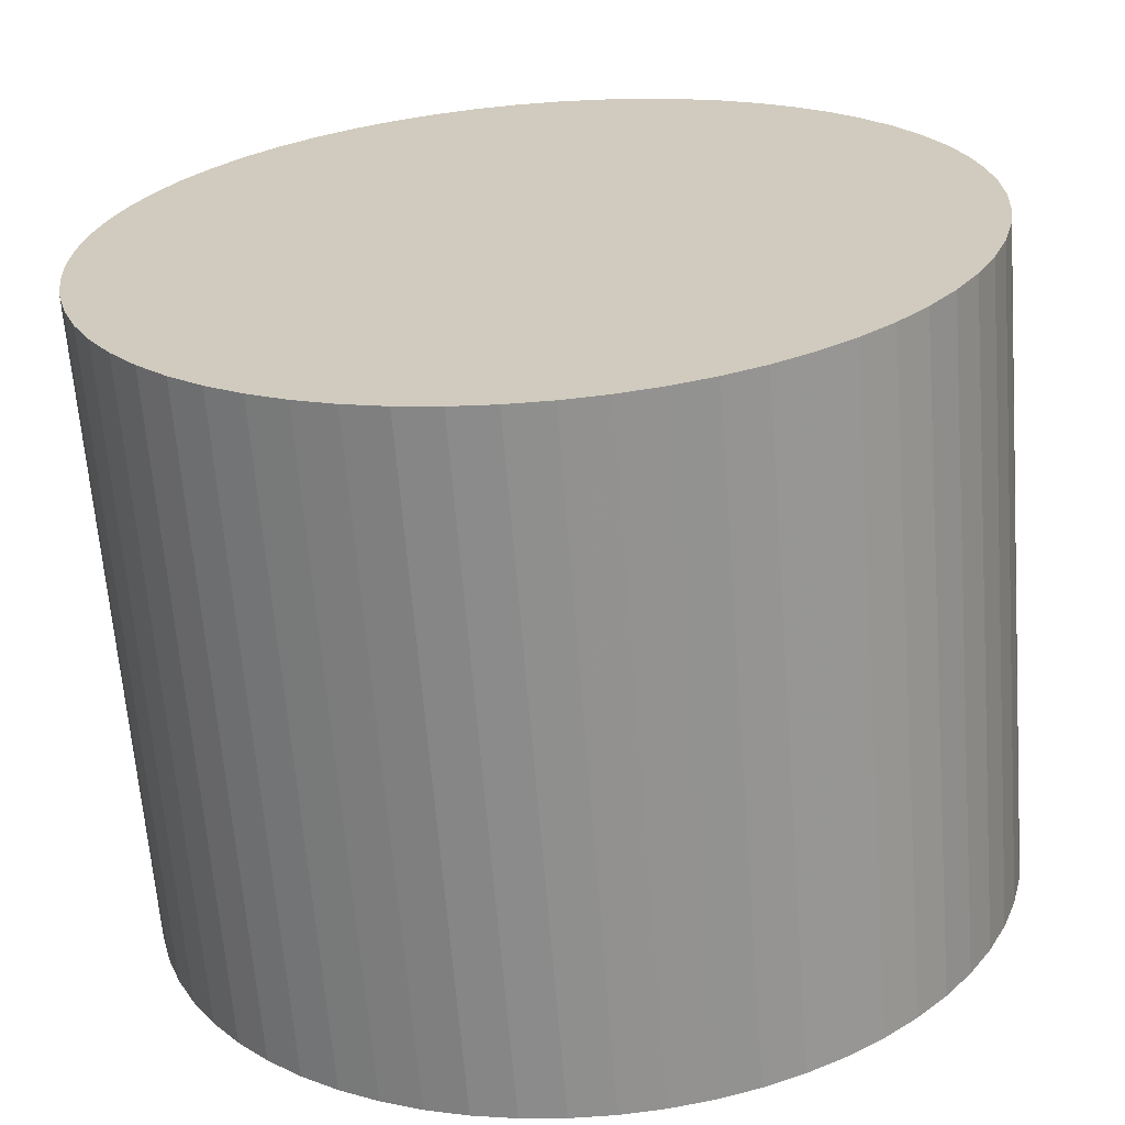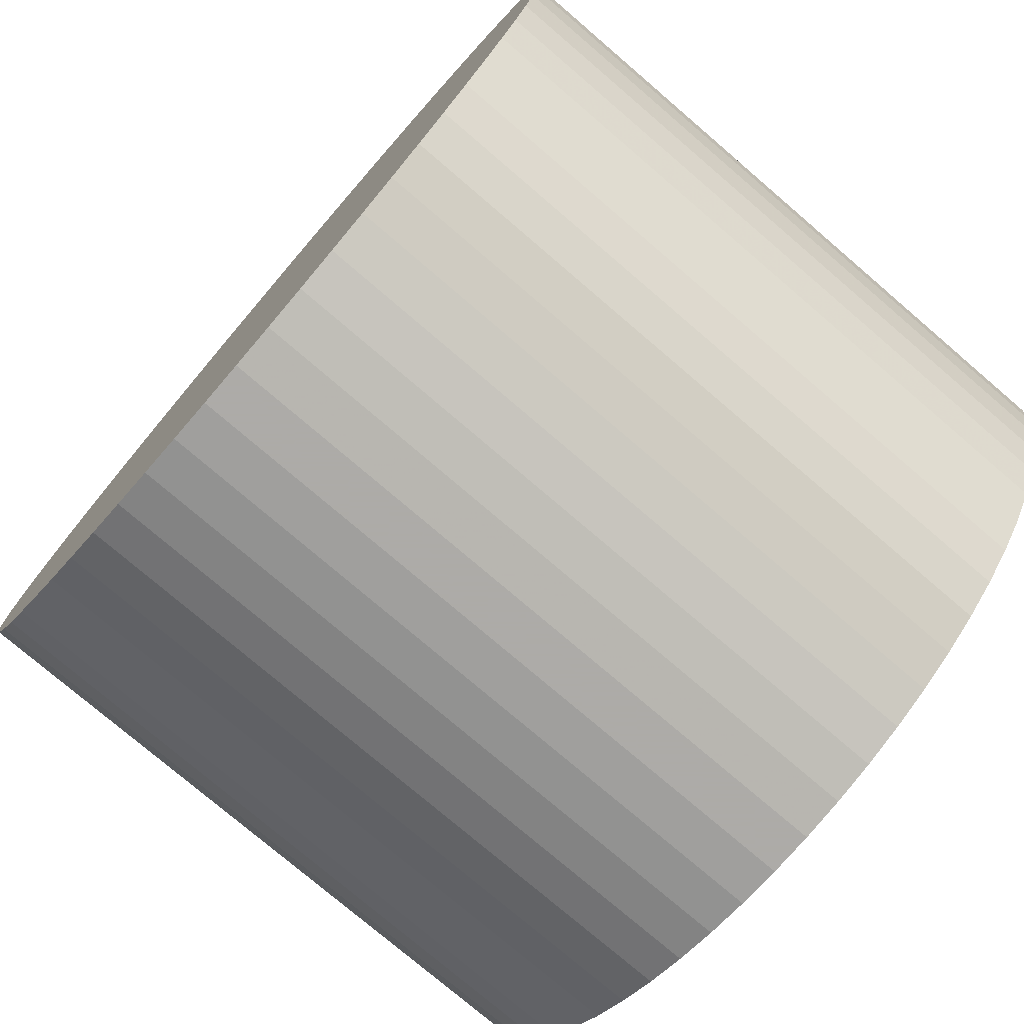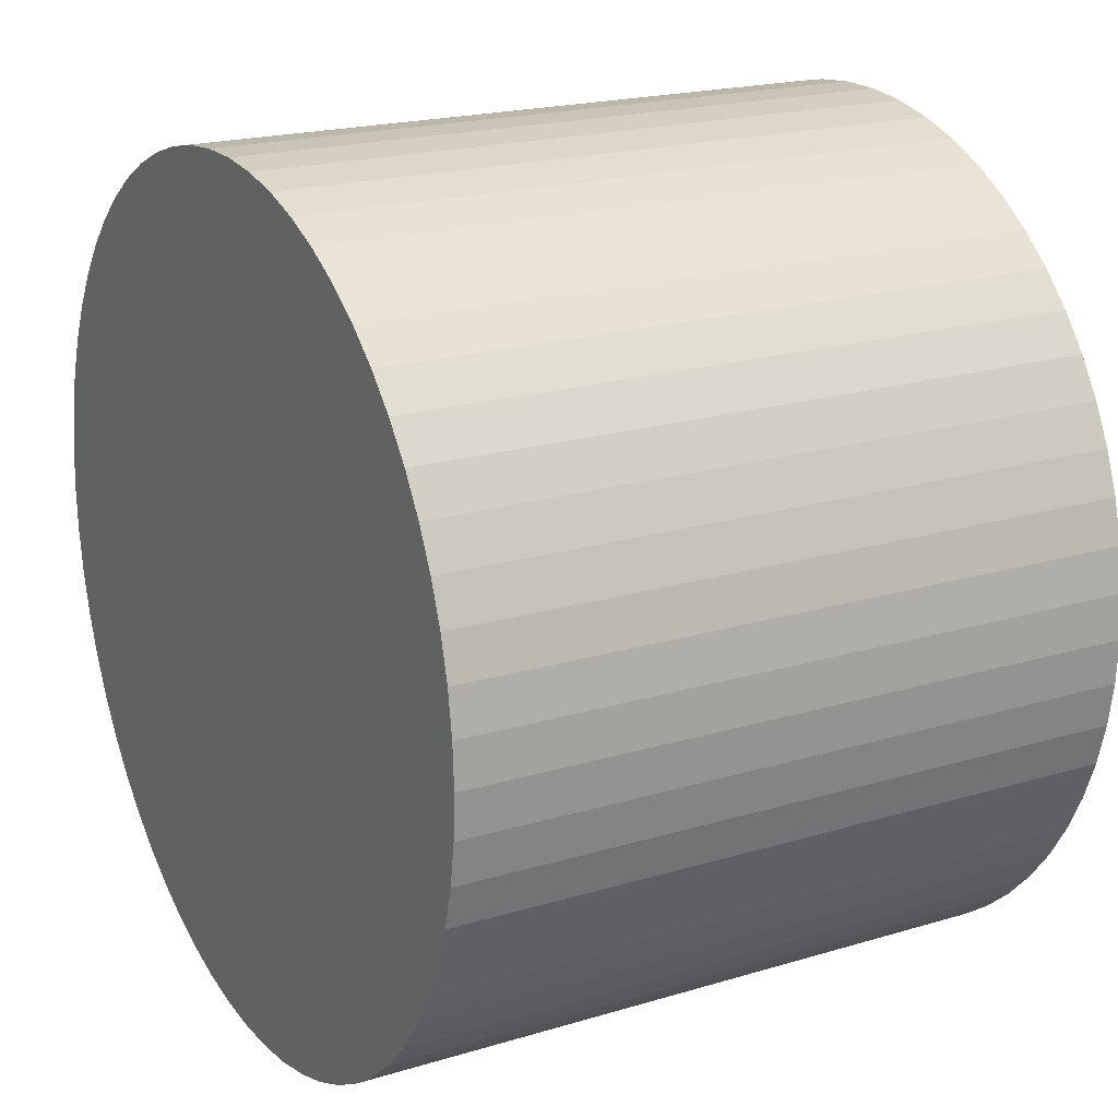
<metadata>
{"format":"obj","ext":"obj","renderer":"f3d","projection":"perspective","resolution":1024,"background":"white","views":[{"elev":-65.3,"azim":-175.5,"up":"+Y"},{"elev":-76.5,"azim":-130.6,"up":"+Y"},{"elev":19.9,"azim":-119.2,"up":"+Y"}]}
</metadata>
<code>
v 0 6.567e-18 0.6138
v 0 6.567e-18 -0.6138
v 0.7895 6.567e-18 0.6138
v 0.7854 0.07987 0.6138
v 0.7733 0.1589 0.6138
v 0.7533 0.2363 0.6138
v 0.7255 0.3113 0.6138
v 0.6903 0.3831 0.6138
v 0.648 0.451 0.6138
v 0.599 0.5142 0.6138
v 0.5439 0.5722 0.6138
v 0.4832 0.6243 0.6138
v 0.4176 0.67 0.6138
v 0.3477 0.7088 0.6138
v 0.2742 0.7403 0.6138
v 0.1979 0.7643 0.6138
v 0.1195 0.7804 0.6138
v 0.03999 0.7884 0.6138
v -0.03999 0.7884 0.6138
v -0.1195 0.7804 0.6138
v -0.1979 0.7643 0.6138
v -0.2742 0.7403 0.6138
v -0.3477 0.7088 0.6138
v -0.4176 0.67 0.6138
v -0.4832 0.6243 0.6138
v -0.5439 0.5722 0.6138
v -0.599 0.5142 0.6138
v -0.648 0.451 0.6138
v -0.6903 0.3831 0.6138
v -0.7255 0.3113 0.6138
v -0.7533 0.2363 0.6138
v -0.7733 0.1589 0.6138
v -0.7854 0.07987 0.6138
v -0.7895 1.032e-16 0.6138
v -0.7854 -0.07987 0.6138
v -0.7733 -0.1589 0.6138
v -0.7533 -0.2363 0.6138
v -0.7255 -0.3113 0.6138
v -0.6903 -0.3831 0.6138
v -0.648 -0.451 0.6138
v -0.599 -0.5142 0.6138
v -0.5439 -0.5722 0.6138
v -0.4832 -0.6243 0.6138
v -0.4176 -0.67 0.6138
v -0.3477 -0.7088 0.6138
v -0.2742 -0.7403 0.6138
v -0.1979 -0.7643 0.6138
v -0.1195 -0.7804 0.6138
v -0.03999 -0.7884 0.6138
v 0.03999 -0.7884 0.6138
v 0.1195 -0.7804 0.6138
v 0.1979 -0.7643 0.6138
v 0.2742 -0.7403 0.6138
v 0.3477 -0.7088 0.6138
v 0.4176 -0.67 0.6138
v 0.4832 -0.6243 0.6138
v 0.5439 -0.5722 0.6138
v 0.599 -0.5142 0.6138
v 0.648 -0.451 0.6138
v 0.6903 -0.3831 0.6138
v 0.7255 -0.3113 0.6138
v 0.7533 -0.2363 0.6138
v 0.7733 -0.1589 0.6138
v 0.7854 -0.07987 0.6138
v 0.7895 6.567e-18 0.3069
v 0.7854 0.07987 0.3069
v 0.7733 0.1589 0.3069
v 0.7533 0.2363 0.3069
v 0.7255 0.3113 0.3069
v 0.6903 0.3831 0.3069
v 0.648 0.451 0.3069
v 0.599 0.5142 0.3069
v 0.5439 0.5722 0.3069
v 0.4832 0.6243 0.3069
v 0.4176 0.67 0.3069
v 0.3477 0.7088 0.3069
v 0.2742 0.7403 0.3069
v 0.1979 0.7643 0.3069
v 0.1195 0.7804 0.3069
v 0.03999 0.7884 0.3069
v -0.03999 0.7884 0.3069
v -0.1195 0.7804 0.3069
v -0.1979 0.7643 0.3069
v -0.2742 0.7403 0.3069
v -0.3477 0.7088 0.3069
v -0.4176 0.67 0.3069
v -0.4832 0.6243 0.3069
v -0.5439 0.5722 0.3069
v -0.599 0.5142 0.3069
v -0.648 0.451 0.3069
v -0.6903 0.3831 0.3069
v -0.7255 0.3113 0.3069
v -0.7533 0.2363 0.3069
v -0.7733 0.1589 0.3069
v -0.7854 0.07987 0.3069
v -0.7895 1.032e-16 0.3069
v -0.7854 -0.07987 0.3069
v -0.7733 -0.1589 0.3069
v -0.7533 -0.2363 0.3069
v -0.7255 -0.3113 0.3069
v -0.6903 -0.3831 0.3069
v -0.648 -0.451 0.3069
v -0.599 -0.5142 0.3069
v -0.5439 -0.5722 0.3069
v -0.4832 -0.6243 0.3069
v -0.4176 -0.67 0.3069
v -0.3477 -0.7088 0.3069
v -0.2742 -0.7403 0.3069
v -0.1979 -0.7643 0.3069
v -0.1195 -0.7804 0.3069
v -0.03999 -0.7884 0.3069
v 0.03999 -0.7884 0.3069
v 0.1195 -0.7804 0.3069
v 0.1979 -0.7643 0.3069
v 0.2742 -0.7403 0.3069
v 0.3477 -0.7088 0.3069
v 0.4176 -0.67 0.3069
v 0.4832 -0.6243 0.3069
v 0.5439 -0.5722 0.3069
v 0.599 -0.5142 0.3069
v 0.648 -0.451 0.3069
v 0.6903 -0.3831 0.3069
v 0.7255 -0.3113 0.3069
v 0.7533 -0.2363 0.3069
v 0.7733 -0.1589 0.3069
v 0.7854 -0.07987 0.3069
v 0.7895 6.567e-18 -2.809e-18
v 0.7854 0.07987 -2.809e-18
v 0.7733 0.1589 -2.809e-18
v 0.7533 0.2363 -2.809e-18
v 0.7255 0.3113 -2.809e-18
v 0.6903 0.3831 -2.809e-18
v 0.648 0.451 -2.809e-18
v 0.599 0.5142 -2.809e-18
v 0.5439 0.5722 -2.809e-18
v 0.4832 0.6243 -2.809e-18
v 0.4176 0.67 -2.809e-18
v 0.3477 0.7088 -2.809e-18
v 0.2742 0.7403 -2.809e-18
v 0.1979 0.7643 -2.809e-18
v 0.1195 0.7804 -2.809e-18
v 0.03999 0.7884 -2.809e-18
v -0.03999 0.7884 -2.809e-18
v -0.1195 0.7804 -2.809e-18
v -0.1979 0.7643 -2.809e-18
v -0.2742 0.7403 -2.809e-18
v -0.3477 0.7088 -2.809e-18
v -0.4176 0.67 -2.809e-18
v -0.4832 0.6243 -2.809e-18
v -0.5439 0.5722 -2.809e-18
v -0.599 0.5142 -2.809e-18
v -0.648 0.451 -2.809e-18
v -0.6903 0.3831 -2.809e-18
v -0.7255 0.3113 -2.809e-18
v -0.7533 0.2363 -2.809e-18
v -0.7733 0.1589 -2.809e-18
v -0.7854 0.07987 -2.809e-18
v -0.7895 1.032e-16 -2.809e-18
v -0.7854 -0.07987 -2.809e-18
v -0.7733 -0.1589 -2.809e-18
v -0.7533 -0.2363 -2.809e-18
v -0.7255 -0.3113 -2.809e-18
v -0.6903 -0.3831 -2.809e-18
v -0.648 -0.451 -2.809e-18
v -0.599 -0.5142 -2.809e-18
v -0.5439 -0.5722 -2.809e-18
v -0.4832 -0.6243 -2.809e-18
v -0.4176 -0.67 -2.809e-18
v -0.3477 -0.7088 -2.809e-18
v -0.2742 -0.7403 -2.809e-18
v -0.1979 -0.7643 -2.809e-18
v -0.1195 -0.7804 -2.809e-18
v -0.03999 -0.7884 -2.809e-18
v 0.03999 -0.7884 -2.809e-18
v 0.1195 -0.7804 -2.809e-18
v 0.1979 -0.7643 -2.809e-18
v 0.2742 -0.7403 -2.809e-18
v 0.3477 -0.7088 -2.809e-18
v 0.4176 -0.67 -2.809e-18
v 0.4832 -0.6243 -2.809e-18
v 0.5439 -0.5722 -2.809e-18
v 0.599 -0.5142 -2.809e-18
v 0.648 -0.451 -2.809e-18
v 0.6903 -0.3831 -2.809e-18
v 0.7255 -0.3113 -2.809e-18
v 0.7533 -0.2363 -2.809e-18
v 0.7733 -0.1589 -2.809e-18
v 0.7854 -0.07987 -2.809e-18
v 0.7895 6.567e-18 -0.3069
v 0.7854 0.07987 -0.3069
v 0.7733 0.1589 -0.3069
v 0.7533 0.2363 -0.3069
v 0.7255 0.3113 -0.3069
v 0.6903 0.3831 -0.3069
v 0.648 0.451 -0.3069
v 0.599 0.5142 -0.3069
v 0.5439 0.5722 -0.3069
v 0.4832 0.6243 -0.3069
v 0.4176 0.67 -0.3069
v 0.3477 0.7088 -0.3069
v 0.2742 0.7403 -0.3069
v 0.1979 0.7643 -0.3069
v 0.1195 0.7804 -0.3069
v 0.03999 0.7884 -0.3069
v -0.03999 0.7884 -0.3069
v -0.1195 0.7804 -0.3069
v -0.1979 0.7643 -0.3069
v -0.2742 0.7403 -0.3069
v -0.3477 0.7088 -0.3069
v -0.4176 0.67 -0.3069
v -0.4832 0.6243 -0.3069
v -0.5439 0.5722 -0.3069
v -0.599 0.5142 -0.3069
v -0.648 0.451 -0.3069
v -0.6903 0.3831 -0.3069
v -0.7255 0.3113 -0.3069
v -0.7533 0.2363 -0.3069
v -0.7733 0.1589 -0.3069
v -0.7854 0.07987 -0.3069
v -0.7895 1.032e-16 -0.3069
v -0.7854 -0.07987 -0.3069
v -0.7733 -0.1589 -0.3069
v -0.7533 -0.2363 -0.3069
v -0.7255 -0.3113 -0.3069
v -0.6903 -0.3831 -0.3069
v -0.648 -0.451 -0.3069
v -0.599 -0.5142 -0.3069
v -0.5439 -0.5722 -0.3069
v -0.4832 -0.6243 -0.3069
v -0.4176 -0.67 -0.3069
v -0.3477 -0.7088 -0.3069
v -0.2742 -0.7403 -0.3069
v -0.1979 -0.7643 -0.3069
v -0.1195 -0.7804 -0.3069
v -0.03999 -0.7884 -0.3069
v 0.03999 -0.7884 -0.3069
v 0.1195 -0.7804 -0.3069
v 0.1979 -0.7643 -0.3069
v 0.2742 -0.7403 -0.3069
v 0.3477 -0.7088 -0.3069
v 0.4176 -0.67 -0.3069
v 0.4832 -0.6243 -0.3069
v 0.5439 -0.5722 -0.3069
v 0.599 -0.5142 -0.3069
v 0.648 -0.451 -0.3069
v 0.6903 -0.3831 -0.3069
v 0.7255 -0.3113 -0.3069
v 0.7533 -0.2363 -0.3069
v 0.7733 -0.1589 -0.3069
v 0.7854 -0.07987 -0.3069
v 0.7895 6.567e-18 -0.6138
v 0.7854 0.07987 -0.6138
v 0.7733 0.1589 -0.6138
v 0.7533 0.2363 -0.6138
v 0.7255 0.3113 -0.6138
v 0.6903 0.3831 -0.6138
v 0.648 0.451 -0.6138
v 0.599 0.5142 -0.6138
v 0.5439 0.5722 -0.6138
v 0.4832 0.6243 -0.6138
v 0.4176 0.67 -0.6138
v 0.3477 0.7088 -0.6138
v 0.2742 0.7403 -0.6138
v 0.1979 0.7643 -0.6138
v 0.1195 0.7804 -0.6138
v 0.03999 0.7884 -0.6138
v -0.03999 0.7884 -0.6138
v -0.1195 0.7804 -0.6138
v -0.1979 0.7643 -0.6138
v -0.2742 0.7403 -0.6138
v -0.3477 0.7088 -0.6138
v -0.4176 0.67 -0.6138
v -0.4832 0.6243 -0.6138
v -0.5439 0.5722 -0.6138
v -0.599 0.5142 -0.6138
v -0.648 0.451 -0.6138
v -0.6903 0.3831 -0.6138
v -0.7255 0.3113 -0.6138
v -0.7533 0.2363 -0.6138
v -0.7733 0.1589 -0.6138
v -0.7854 0.07987 -0.6138
v -0.7895 1.032e-16 -0.6138
v -0.7854 -0.07987 -0.6138
v -0.7733 -0.1589 -0.6138
v -0.7533 -0.2363 -0.6138
v -0.7255 -0.3113 -0.6138
v -0.6903 -0.3831 -0.6138
v -0.648 -0.451 -0.6138
v -0.599 -0.5142 -0.6138
v -0.5439 -0.5722 -0.6138
v -0.4832 -0.6243 -0.6138
v -0.4176 -0.67 -0.6138
v -0.3477 -0.7088 -0.6138
v -0.2742 -0.7403 -0.6138
v -0.1979 -0.7643 -0.6138
v -0.1195 -0.7804 -0.6138
v -0.03999 -0.7884 -0.6138
v 0.03999 -0.7884 -0.6138
v 0.1195 -0.7804 -0.6138
v 0.1979 -0.7643 -0.6138
v 0.2742 -0.7403 -0.6138
v 0.3477 -0.7088 -0.6138
v 0.4176 -0.67 -0.6138
v 0.4832 -0.6243 -0.6138
v 0.5439 -0.5722 -0.6138
v 0.599 -0.5142 -0.6138
v 0.648 -0.451 -0.6138
v 0.6903 -0.3831 -0.6138
v 0.7255 -0.3113 -0.6138
v 0.7533 -0.2363 -0.6138
v 0.7733 -0.1589 -0.6138
v 0.7854 -0.07987 -0.6138
f 1 3 4
f 2 252 251
f 1 4 5
f 2 253 252
f 1 5 6
f 2 254 253
f 1 6 7
f 2 255 254
f 1 7 8
f 2 256 255
f 1 8 9
f 2 257 256
f 1 9 10
f 2 258 257
f 1 10 11
f 2 259 258
f 1 11 12
f 2 260 259
f 1 12 13
f 2 261 260
f 1 13 14
f 2 262 261
f 1 14 15
f 2 263 262
f 1 15 16
f 2 264 263
f 1 16 17
f 2 265 264
f 1 17 18
f 2 266 265
f 1 18 19
f 2 267 266
f 1 19 20
f 2 268 267
f 1 20 21
f 2 269 268
f 1 21 22
f 2 270 269
f 1 22 23
f 2 271 270
f 1 23 24
f 2 272 271
f 1 24 25
f 2 273 272
f 1 25 26
f 2 274 273
f 1 26 27
f 2 275 274
f 1 27 28
f 2 276 275
f 1 28 29
f 2 277 276
f 1 29 30
f 2 278 277
f 1 30 31
f 2 279 278
f 1 31 32
f 2 280 279
f 1 32 33
f 2 281 280
f 1 33 34
f 2 282 281
f 1 34 35
f 2 283 282
f 1 35 36
f 2 284 283
f 1 36 37
f 2 285 284
f 1 37 38
f 2 286 285
f 1 38 39
f 2 287 286
f 1 39 40
f 2 288 287
f 1 40 41
f 2 289 288
f 1 41 42
f 2 290 289
f 1 42 43
f 2 291 290
f 1 43 44
f 2 292 291
f 1 44 45
f 2 293 292
f 1 45 46
f 2 294 293
f 1 46 47
f 2 295 294
f 1 47 48
f 2 296 295
f 1 48 49
f 2 297 296
f 1 49 50
f 2 298 297
f 1 50 51
f 2 299 298
f 1 51 52
f 2 300 299
f 1 52 53
f 2 301 300
f 1 53 54
f 2 302 301
f 1 54 55
f 2 303 302
f 1 55 56
f 2 304 303
f 1 56 57
f 2 305 304
f 1 57 58
f 2 306 305
f 1 58 59
f 2 307 306
f 1 59 60
f 2 308 307
f 1 60 61
f 2 309 308
f 1 61 62
f 2 310 309
f 1 62 63
f 2 311 310
f 1 63 64
f 2 312 311
f 1 64 3
f 2 251 312
f 65 4 3
f 65 66 4
f 66 5 4
f 66 67 5
f 67 6 5
f 67 68 6
f 68 7 6
f 68 69 7
f 69 8 7
f 69 70 8
f 70 9 8
f 70 71 9
f 71 10 9
f 71 72 10
f 72 11 10
f 72 73 11
f 73 12 11
f 73 74 12
f 74 13 12
f 74 75 13
f 75 14 13
f 75 76 14
f 76 15 14
f 76 77 15
f 77 16 15
f 77 78 16
f 78 17 16
f 78 79 17
f 79 18 17
f 79 80 18
f 80 19 18
f 80 81 19
f 81 20 19
f 81 82 20
f 82 21 20
f 82 83 21
f 83 22 21
f 83 84 22
f 84 23 22
f 84 85 23
f 85 24 23
f 85 86 24
f 86 25 24
f 86 87 25
f 87 26 25
f 87 88 26
f 88 27 26
f 88 89 27
f 89 28 27
f 89 90 28
f 90 29 28
f 90 91 29
f 91 30 29
f 91 92 30
f 92 31 30
f 92 93 31
f 93 32 31
f 93 94 32
f 94 33 32
f 94 95 33
f 95 34 33
f 95 96 34
f 96 35 34
f 96 97 35
f 97 36 35
f 97 98 36
f 98 37 36
f 98 99 37
f 99 38 37
f 99 100 38
f 100 39 38
f 100 101 39
f 101 40 39
f 101 102 40
f 102 41 40
f 102 103 41
f 103 42 41
f 103 104 42
f 104 43 42
f 104 105 43
f 105 44 43
f 105 106 44
f 106 45 44
f 106 107 45
f 107 46 45
f 107 108 46
f 108 47 46
f 108 109 47
f 109 48 47
f 109 110 48
f 110 49 48
f 110 111 49
f 111 50 49
f 111 112 50
f 112 51 50
f 112 113 51
f 113 52 51
f 113 114 52
f 114 53 52
f 114 115 53
f 115 54 53
f 115 116 54
f 116 55 54
f 116 117 55
f 117 56 55
f 117 118 56
f 118 57 56
f 118 119 57
f 119 58 57
f 119 120 58
f 120 59 58
f 120 121 59
f 121 60 59
f 121 122 60
f 122 61 60
f 122 123 61
f 123 62 61
f 123 124 62
f 124 63 62
f 124 125 63
f 125 64 63
f 125 126 64
f 126 3 64
f 126 65 3
f 127 66 65
f 127 128 66
f 128 67 66
f 128 129 67
f 129 68 67
f 129 130 68
f 130 69 68
f 130 131 69
f 131 70 69
f 131 132 70
f 132 71 70
f 132 133 71
f 133 72 71
f 133 134 72
f 134 73 72
f 134 135 73
f 135 74 73
f 135 136 74
f 136 75 74
f 136 137 75
f 137 76 75
f 137 138 76
f 138 77 76
f 138 139 77
f 139 78 77
f 139 140 78
f 140 79 78
f 140 141 79
f 141 80 79
f 141 142 80
f 142 81 80
f 142 143 81
f 143 82 81
f 143 144 82
f 144 83 82
f 144 145 83
f 145 84 83
f 145 146 84
f 146 85 84
f 146 147 85
f 147 86 85
f 147 148 86
f 148 87 86
f 148 149 87
f 149 88 87
f 149 150 88
f 150 89 88
f 150 151 89
f 151 90 89
f 151 152 90
f 152 91 90
f 152 153 91
f 153 92 91
f 153 154 92
f 154 93 92
f 154 155 93
f 155 94 93
f 155 156 94
f 156 95 94
f 156 157 95
f 157 96 95
f 157 158 96
f 158 97 96
f 158 159 97
f 159 98 97
f 159 160 98
f 160 99 98
f 160 161 99
f 161 100 99
f 161 162 100
f 162 101 100
f 162 163 101
f 163 102 101
f 163 164 102
f 164 103 102
f 164 165 103
f 165 104 103
f 165 166 104
f 166 105 104
f 166 167 105
f 167 106 105
f 167 168 106
f 168 107 106
f 168 169 107
f 169 108 107
f 169 170 108
f 170 109 108
f 170 171 109
f 171 110 109
f 171 172 110
f 172 111 110
f 172 173 111
f 173 112 111
f 173 174 112
f 174 113 112
f 174 175 113
f 175 114 113
f 175 176 114
f 176 115 114
f 176 177 115
f 177 116 115
f 177 178 116
f 178 117 116
f 178 179 117
f 179 118 117
f 179 180 118
f 180 119 118
f 180 181 119
f 181 120 119
f 181 182 120
f 182 121 120
f 182 183 121
f 183 122 121
f 183 184 122
f 184 123 122
f 184 185 123
f 185 124 123
f 185 186 124
f 186 125 124
f 186 187 125
f 187 126 125
f 187 188 126
f 188 65 126
f 188 127 65
f 189 128 127
f 189 190 128
f 190 129 128
f 190 191 129
f 191 130 129
f 191 192 130
f 192 131 130
f 192 193 131
f 193 132 131
f 193 194 132
f 194 133 132
f 194 195 133
f 195 134 133
f 195 196 134
f 196 135 134
f 196 197 135
f 197 136 135
f 197 198 136
f 198 137 136
f 198 199 137
f 199 138 137
f 199 200 138
f 200 139 138
f 200 201 139
f 201 140 139
f 201 202 140
f 202 141 140
f 202 203 141
f 203 142 141
f 203 204 142
f 204 143 142
f 204 205 143
f 205 144 143
f 205 206 144
f 206 145 144
f 206 207 145
f 207 146 145
f 207 208 146
f 208 147 146
f 208 209 147
f 209 148 147
f 209 210 148
f 210 149 148
f 210 211 149
f 211 150 149
f 211 212 150
f 212 151 150
f 212 213 151
f 213 152 151
f 213 214 152
f 214 153 152
f 214 215 153
f 215 154 153
f 215 216 154
f 216 155 154
f 216 217 155
f 217 156 155
f 217 218 156
f 218 157 156
f 218 219 157
f 219 158 157
f 219 220 158
f 220 159 158
f 220 221 159
f 221 160 159
f 221 222 160
f 222 161 160
f 222 223 161
f 223 162 161
f 223 224 162
f 224 163 162
f 224 225 163
f 225 164 163
f 225 226 164
f 226 165 164
f 226 227 165
f 227 166 165
f 227 228 166
f 228 167 166
f 228 229 167
f 229 168 167
f 229 230 168
f 230 169 168
f 230 231 169
f 231 170 169
f 231 232 170
f 232 171 170
f 232 233 171
f 233 172 171
f 233 234 172
f 234 173 172
f 234 235 173
f 235 174 173
f 235 236 174
f 236 175 174
f 236 237 175
f 237 176 175
f 237 238 176
f 238 177 176
f 238 239 177
f 239 178 177
f 239 240 178
f 240 179 178
f 240 241 179
f 241 180 179
f 241 242 180
f 242 181 180
f 242 243 181
f 243 182 181
f 243 244 182
f 244 183 182
f 244 245 183
f 245 184 183
f 245 246 184
f 246 185 184
f 246 247 185
f 247 186 185
f 247 248 186
f 248 187 186
f 248 249 187
f 249 188 187
f 249 250 188
f 250 127 188
f 250 189 127
f 251 190 189
f 251 252 190
f 252 191 190
f 252 253 191
f 253 192 191
f 253 254 192
f 254 193 192
f 254 255 193
f 255 194 193
f 255 256 194
f 256 195 194
f 256 257 195
f 257 196 195
f 257 258 196
f 258 197 196
f 258 259 197
f 259 198 197
f 259 260 198
f 260 199 198
f 260 261 199
f 261 200 199
f 261 262 200
f 262 201 200
f 262 263 201
f 263 202 201
f 263 264 202
f 264 203 202
f 264 265 203
f 265 204 203
f 265 266 204
f 266 205 204
f 266 267 205
f 267 206 205
f 267 268 206
f 268 207 206
f 268 269 207
f 269 208 207
f 269 270 208
f 270 209 208
f 270 271 209
f 271 210 209
f 271 272 210
f 272 211 210
f 272 273 211
f 273 212 211
f 273 274 212
f 274 213 212
f 274 275 213
f 275 214 213
f 275 276 214
f 276 215 214
f 276 277 215
f 277 216 215
f 277 278 216
f 278 217 216
f 278 279 217
f 279 218 217
f 279 280 218
f 280 219 218
f 280 281 219
f 281 220 219
f 281 282 220
f 282 221 220
f 282 283 221
f 283 222 221
f 283 284 222
f 284 223 222
f 284 285 223
f 285 224 223
f 285 286 224
f 286 225 224
f 286 287 225
f 287 226 225
f 287 288 226
f 288 227 226
f 288 289 227
f 289 228 227
f 289 290 228
f 290 229 228
f 290 291 229
f 291 230 229
f 291 292 230
f 292 231 230
f 292 293 231
f 293 232 231
f 293 294 232
f 294 233 232
f 294 295 233
f 295 234 233
f 295 296 234
f 296 235 234
f 296 297 235
f 297 236 235
f 297 298 236
f 298 237 236
f 298 299 237
f 299 238 237
f 299 300 238
f 300 239 238
f 300 301 239
f 301 240 239
f 301 302 240
f 302 241 240
f 302 303 241
f 303 242 241
f 303 304 242
f 304 243 242
f 304 305 243
f 305 244 243
f 305 306 244
f 306 245 244
f 306 307 245
f 307 246 245
f 307 308 246
f 308 247 246
f 308 309 247
f 309 248 247
f 309 310 248
f 310 249 248
f 310 311 249
f 311 250 249
f 311 312 250
f 312 189 250
f 312 251 189

</code>
